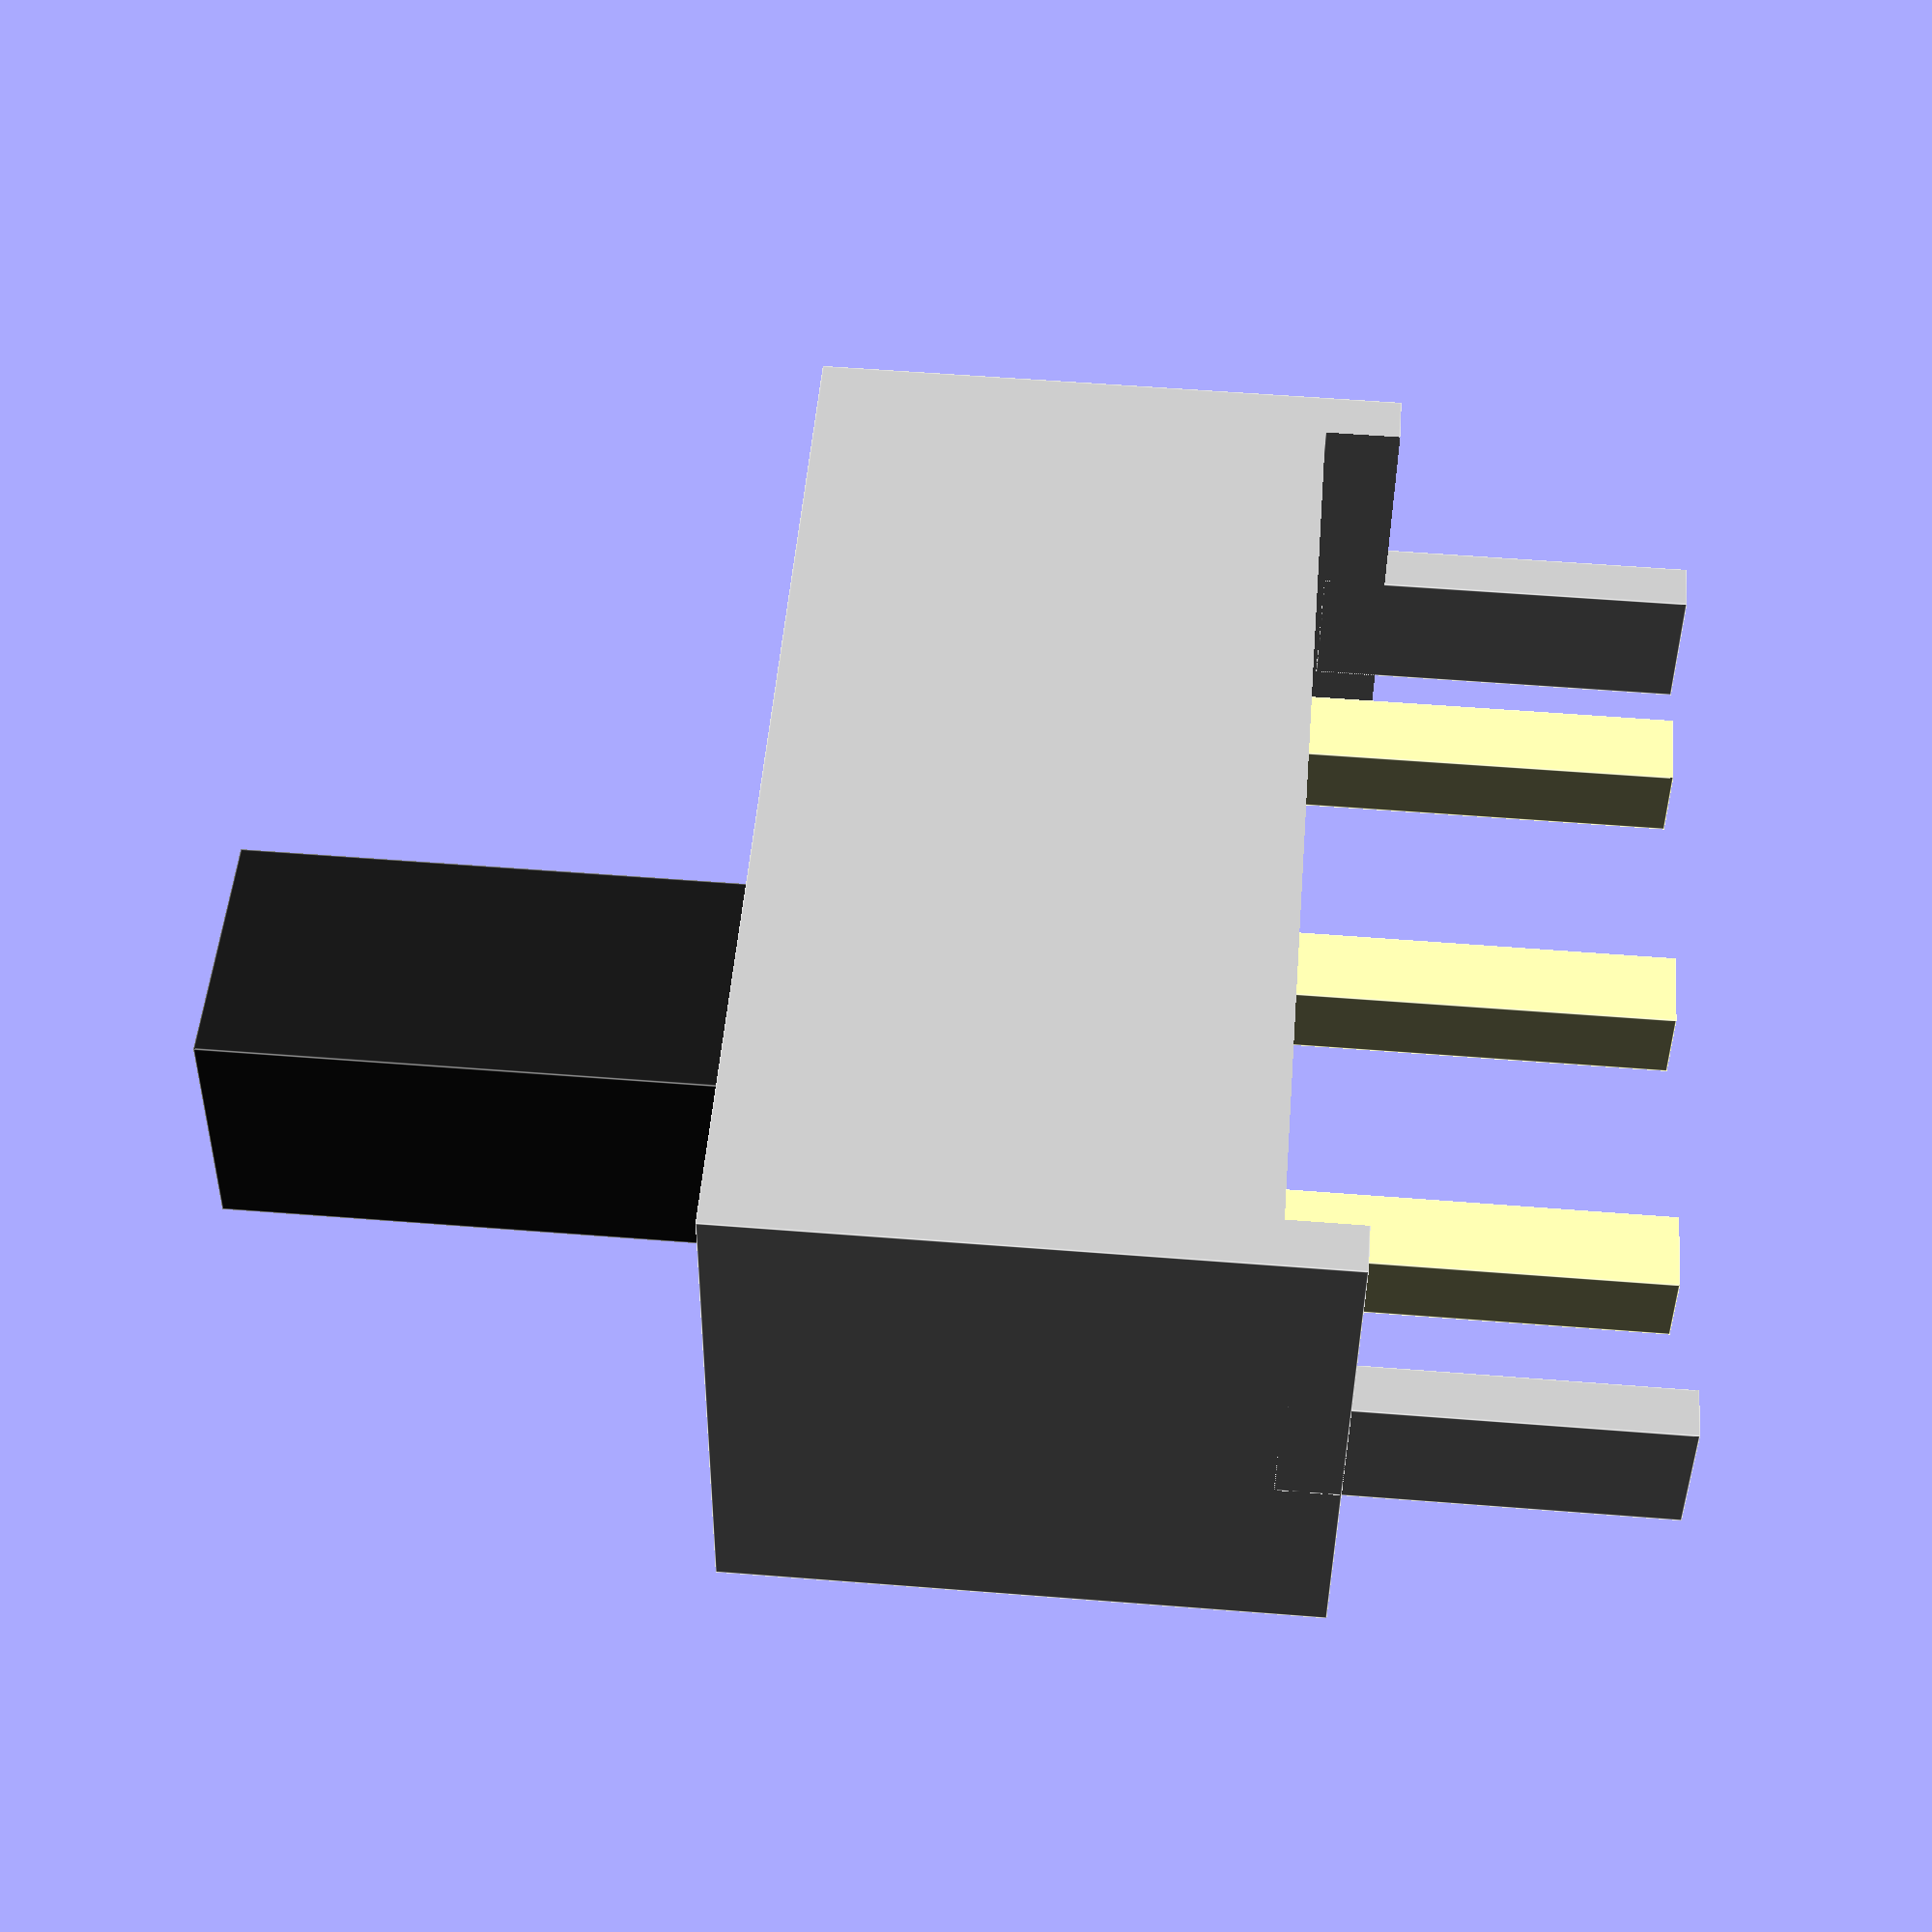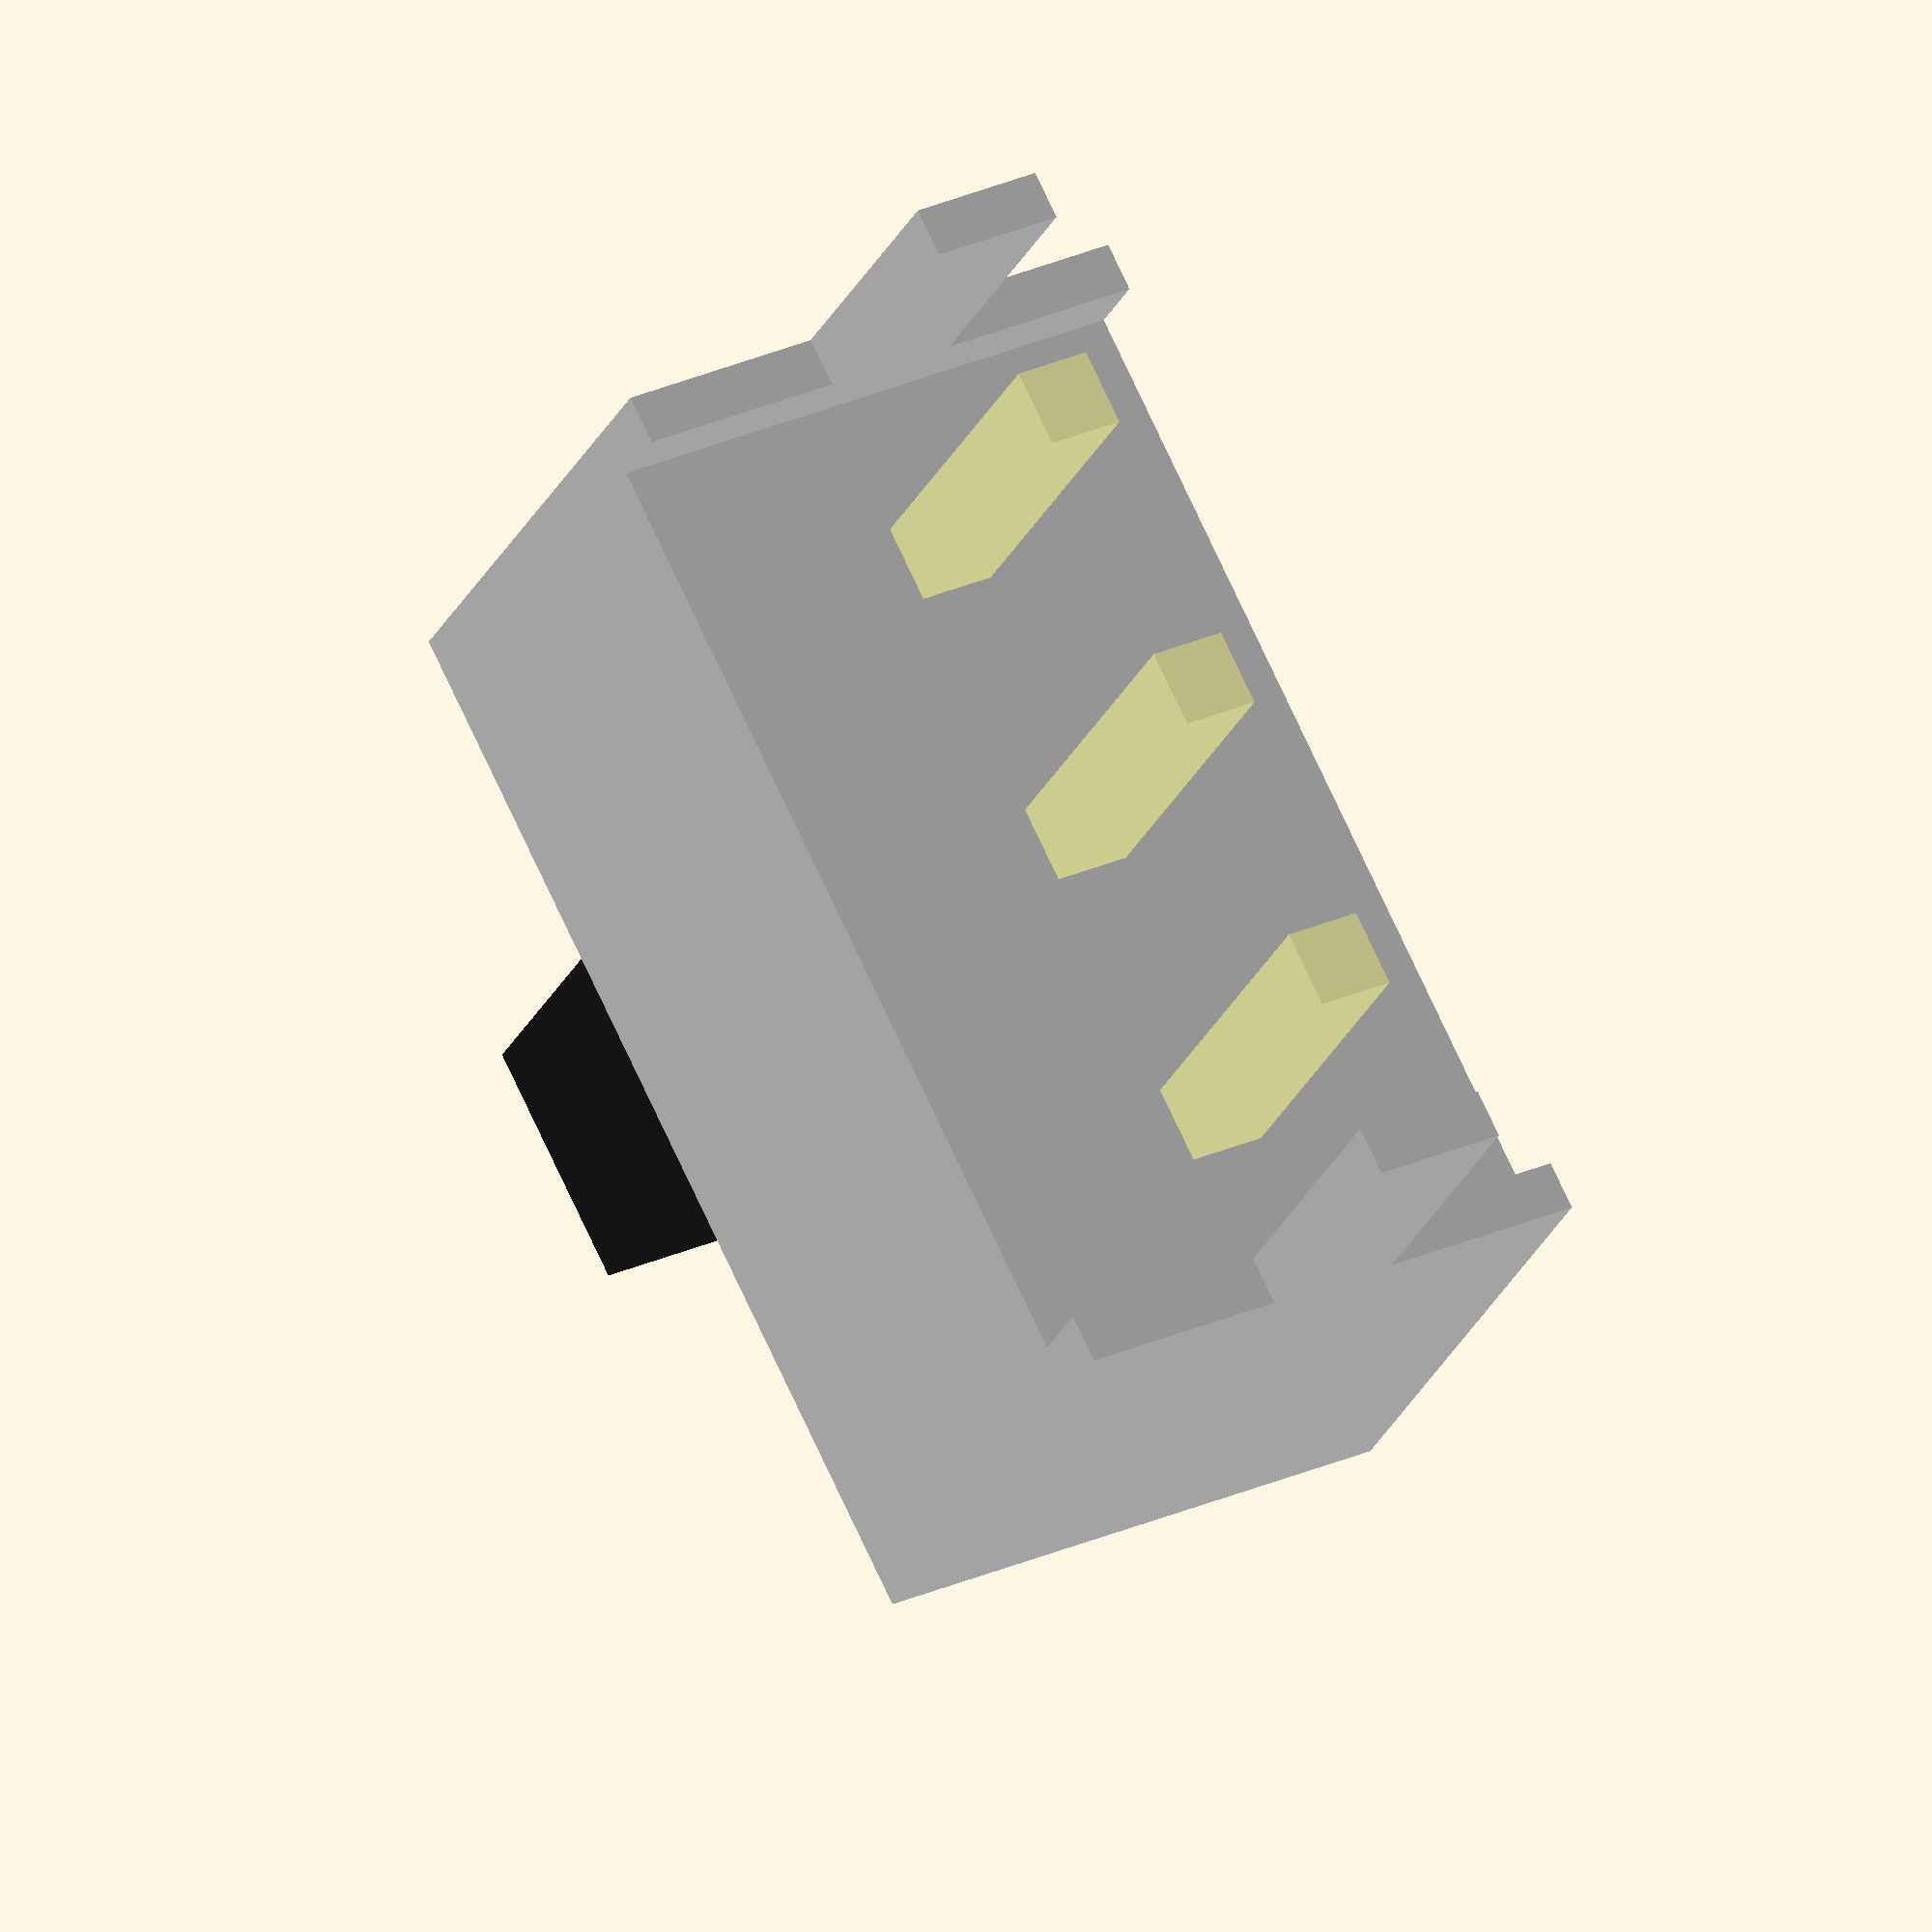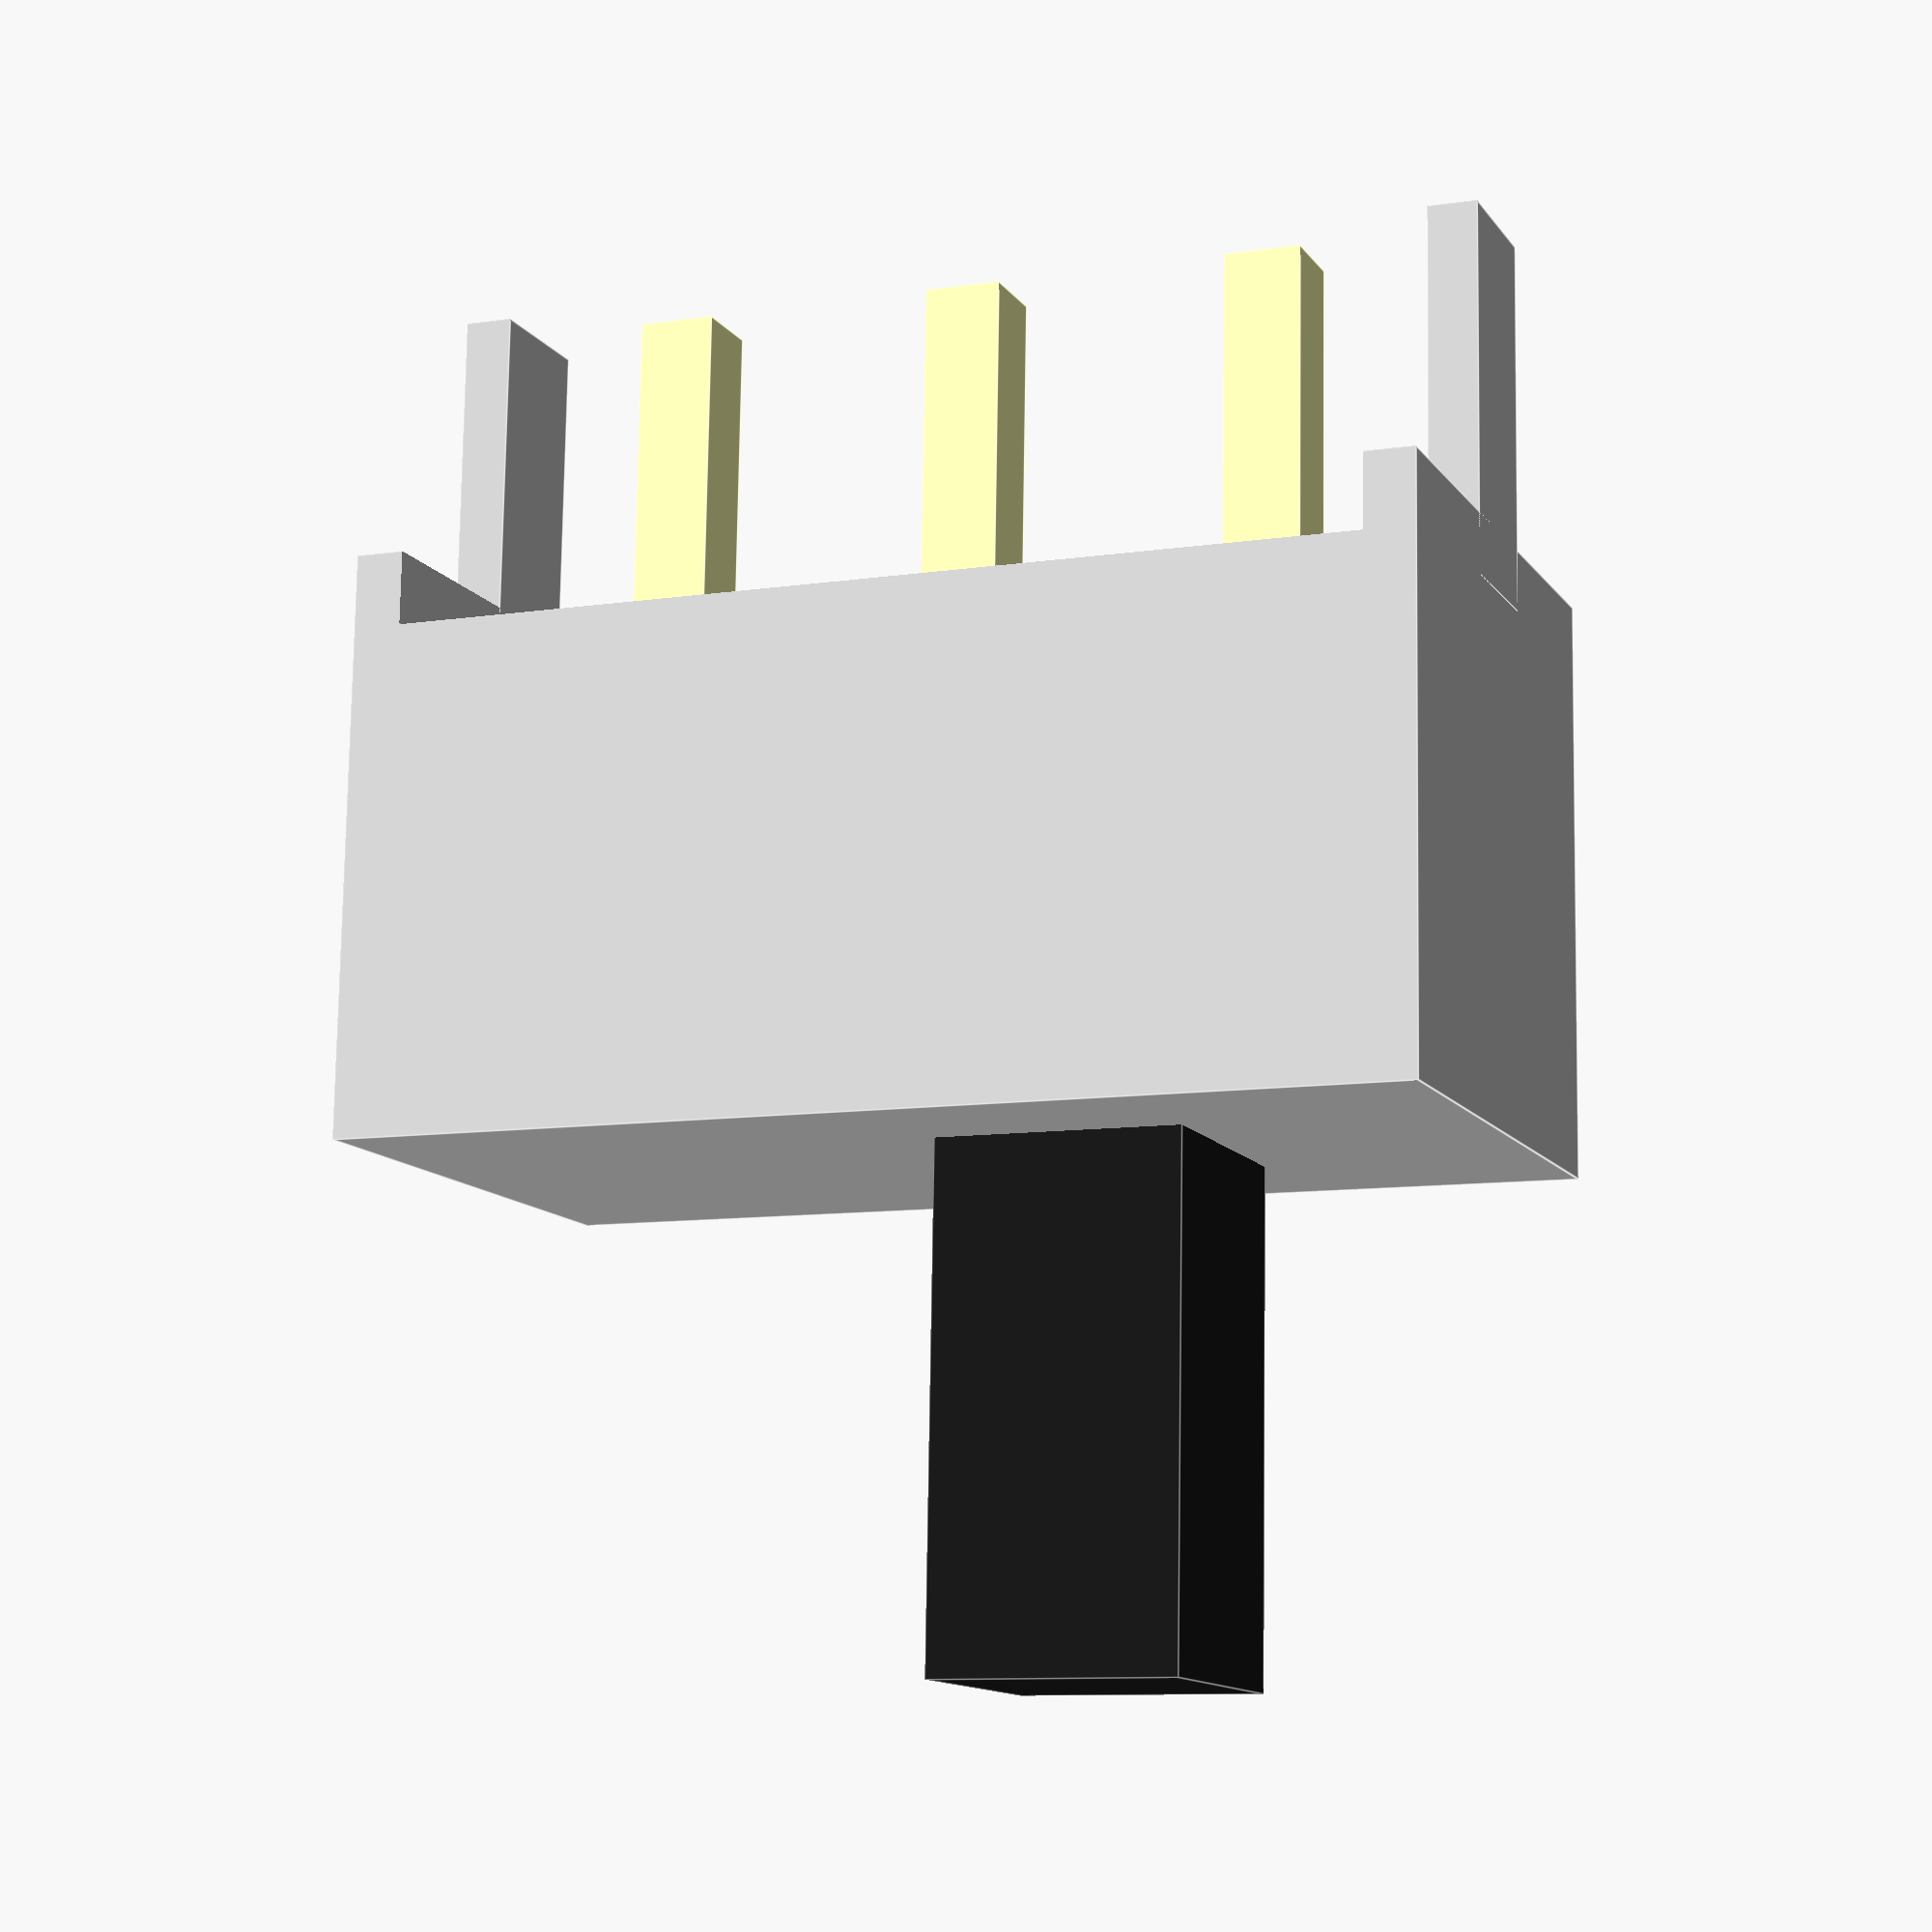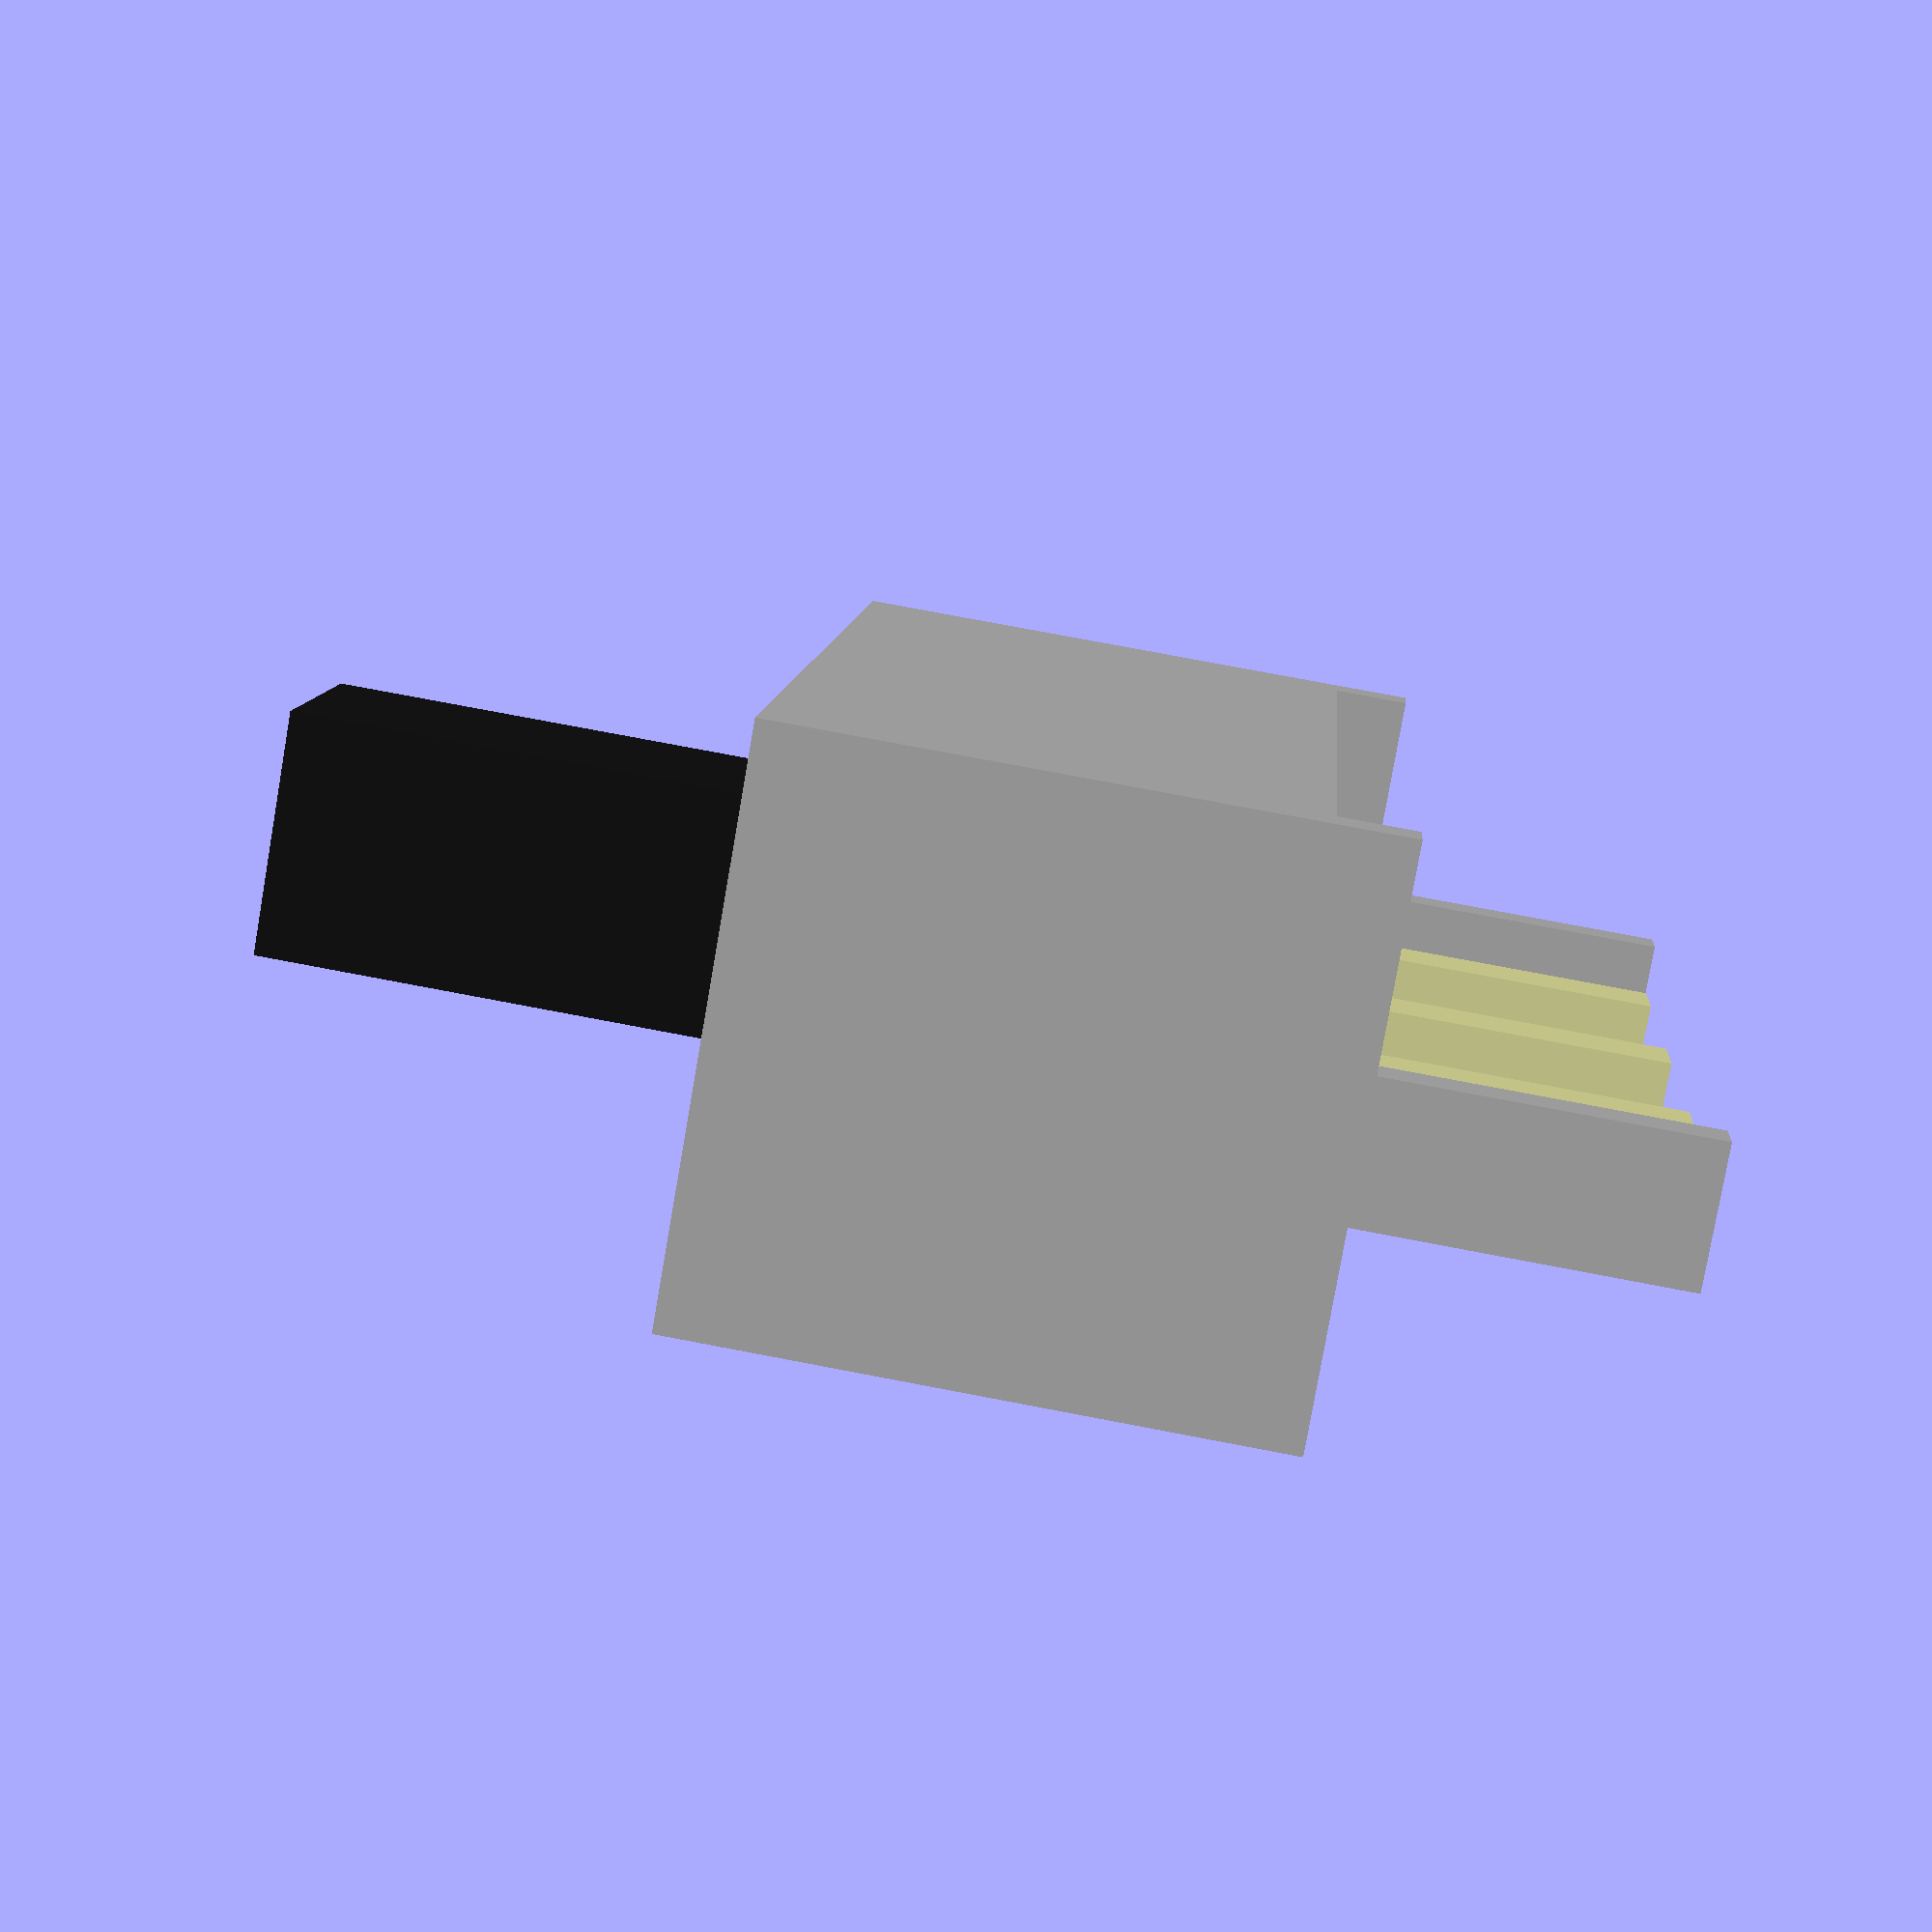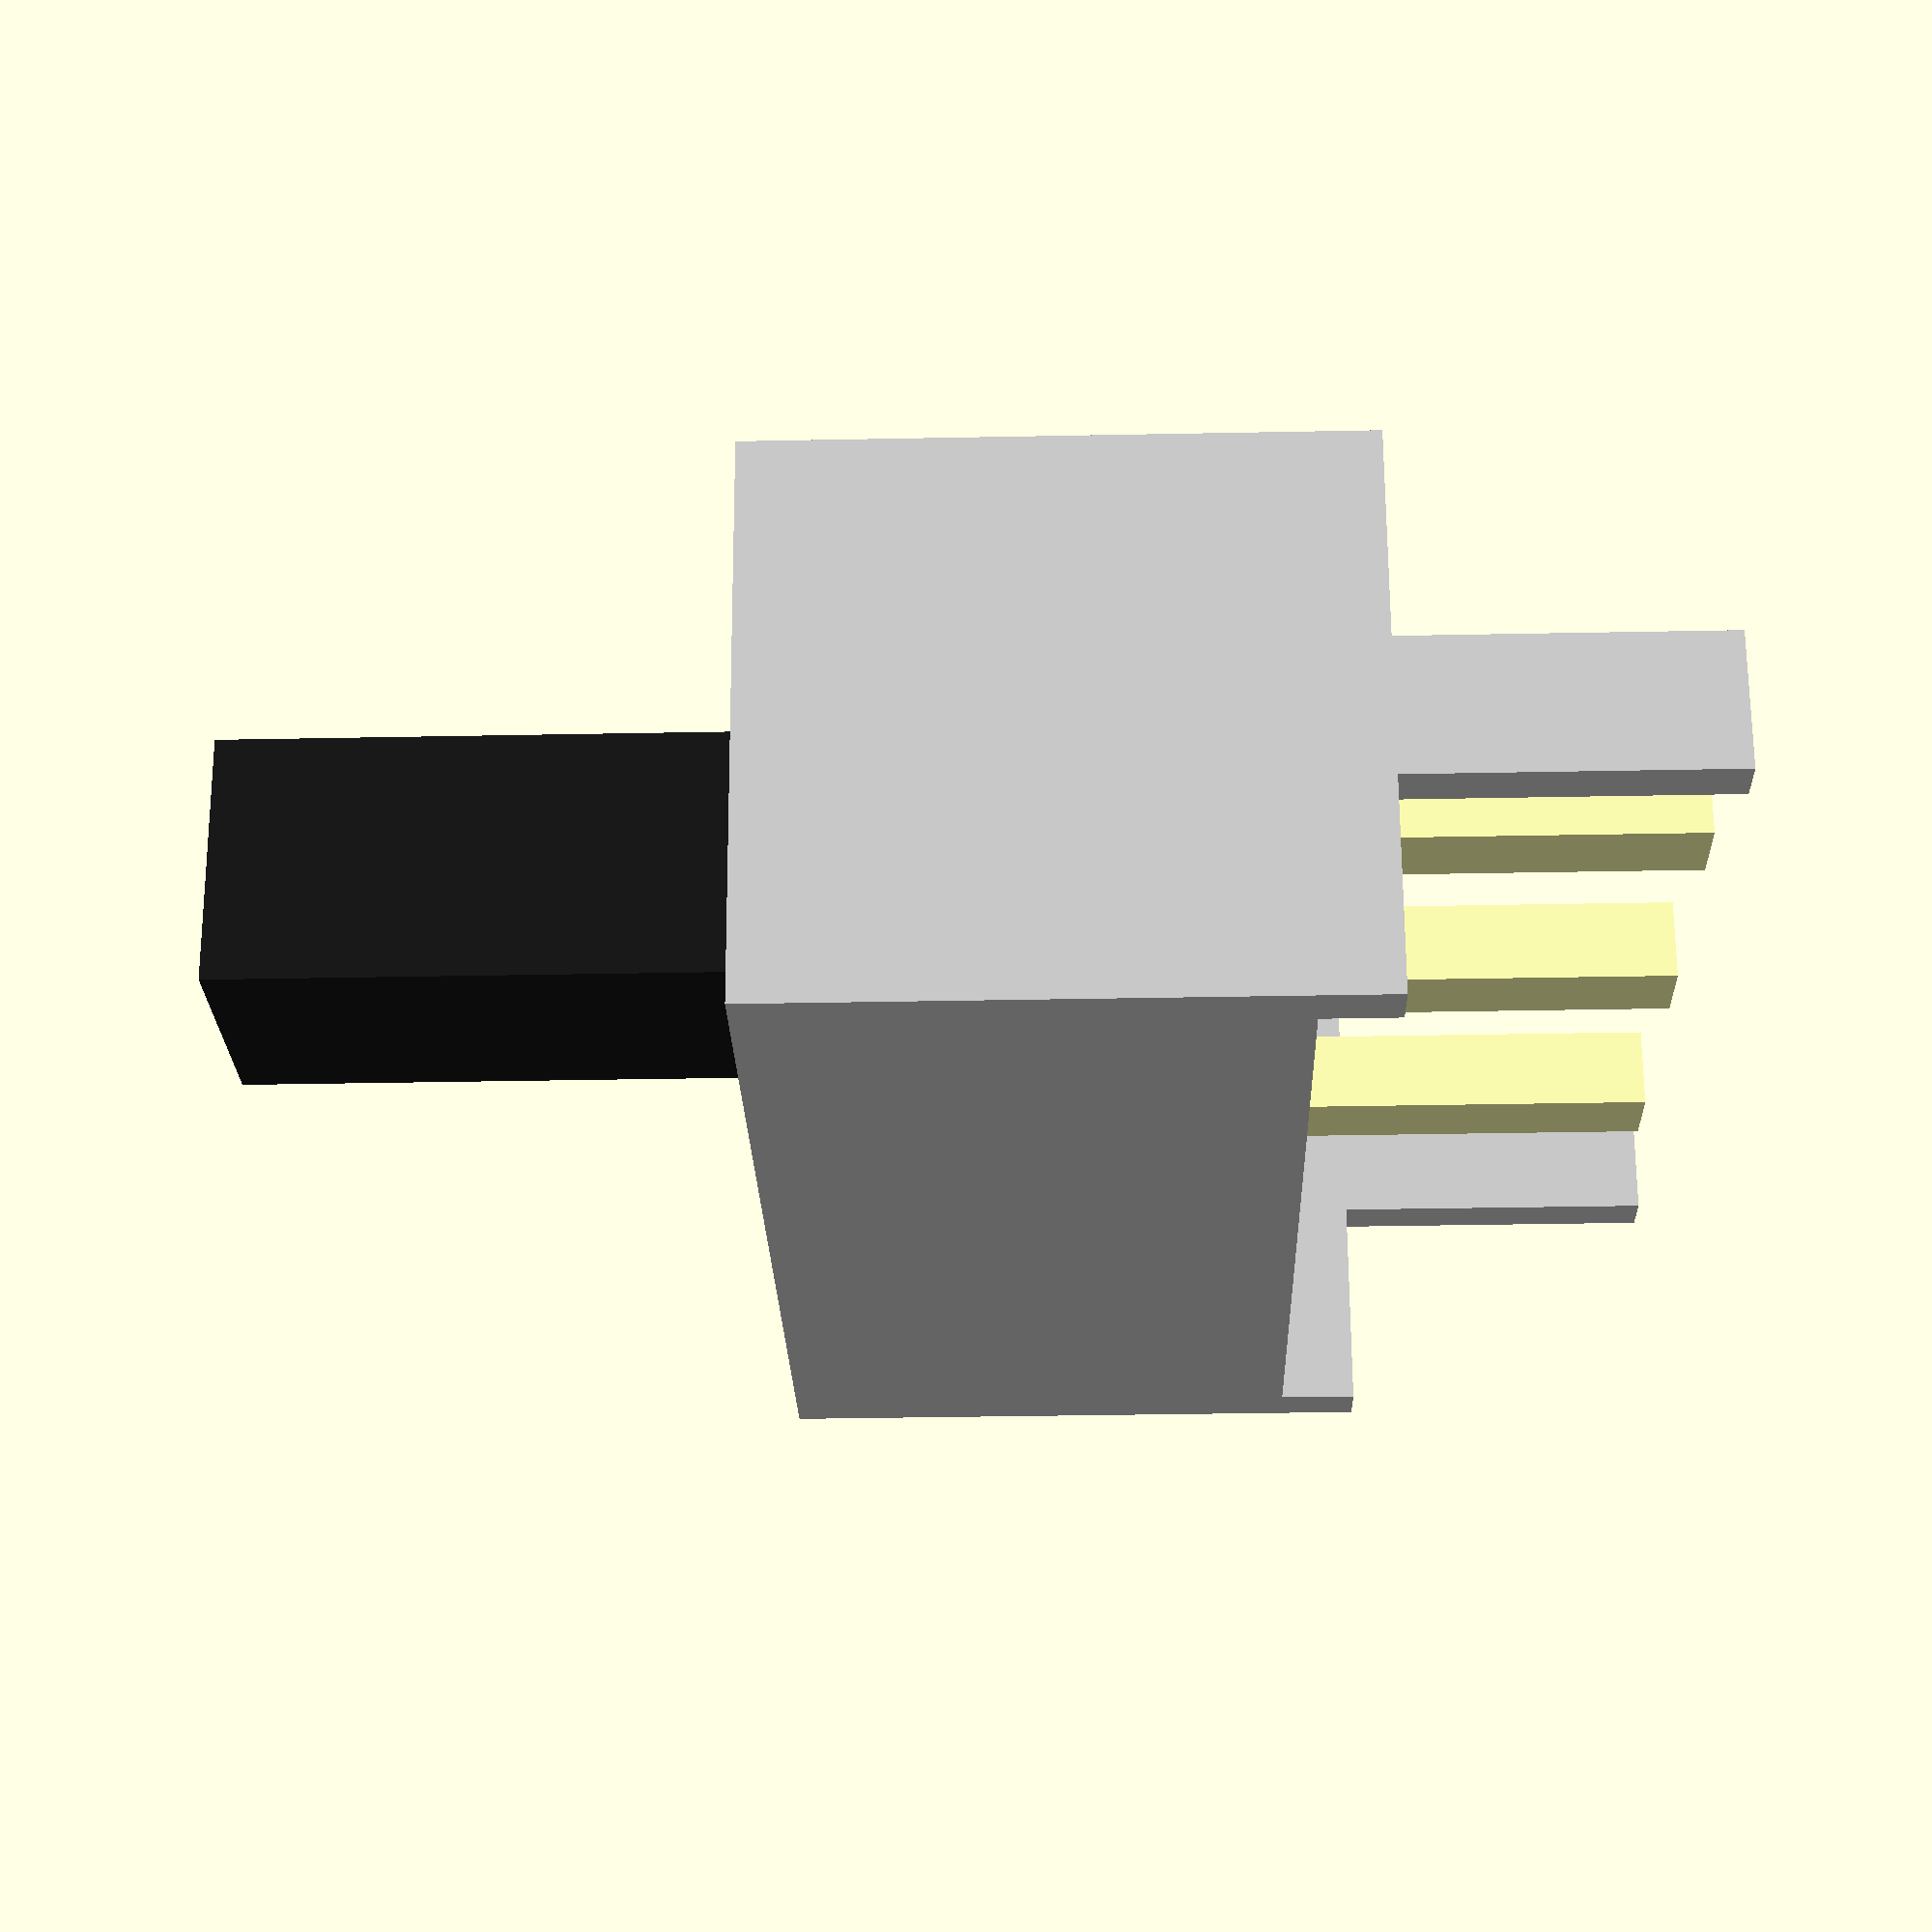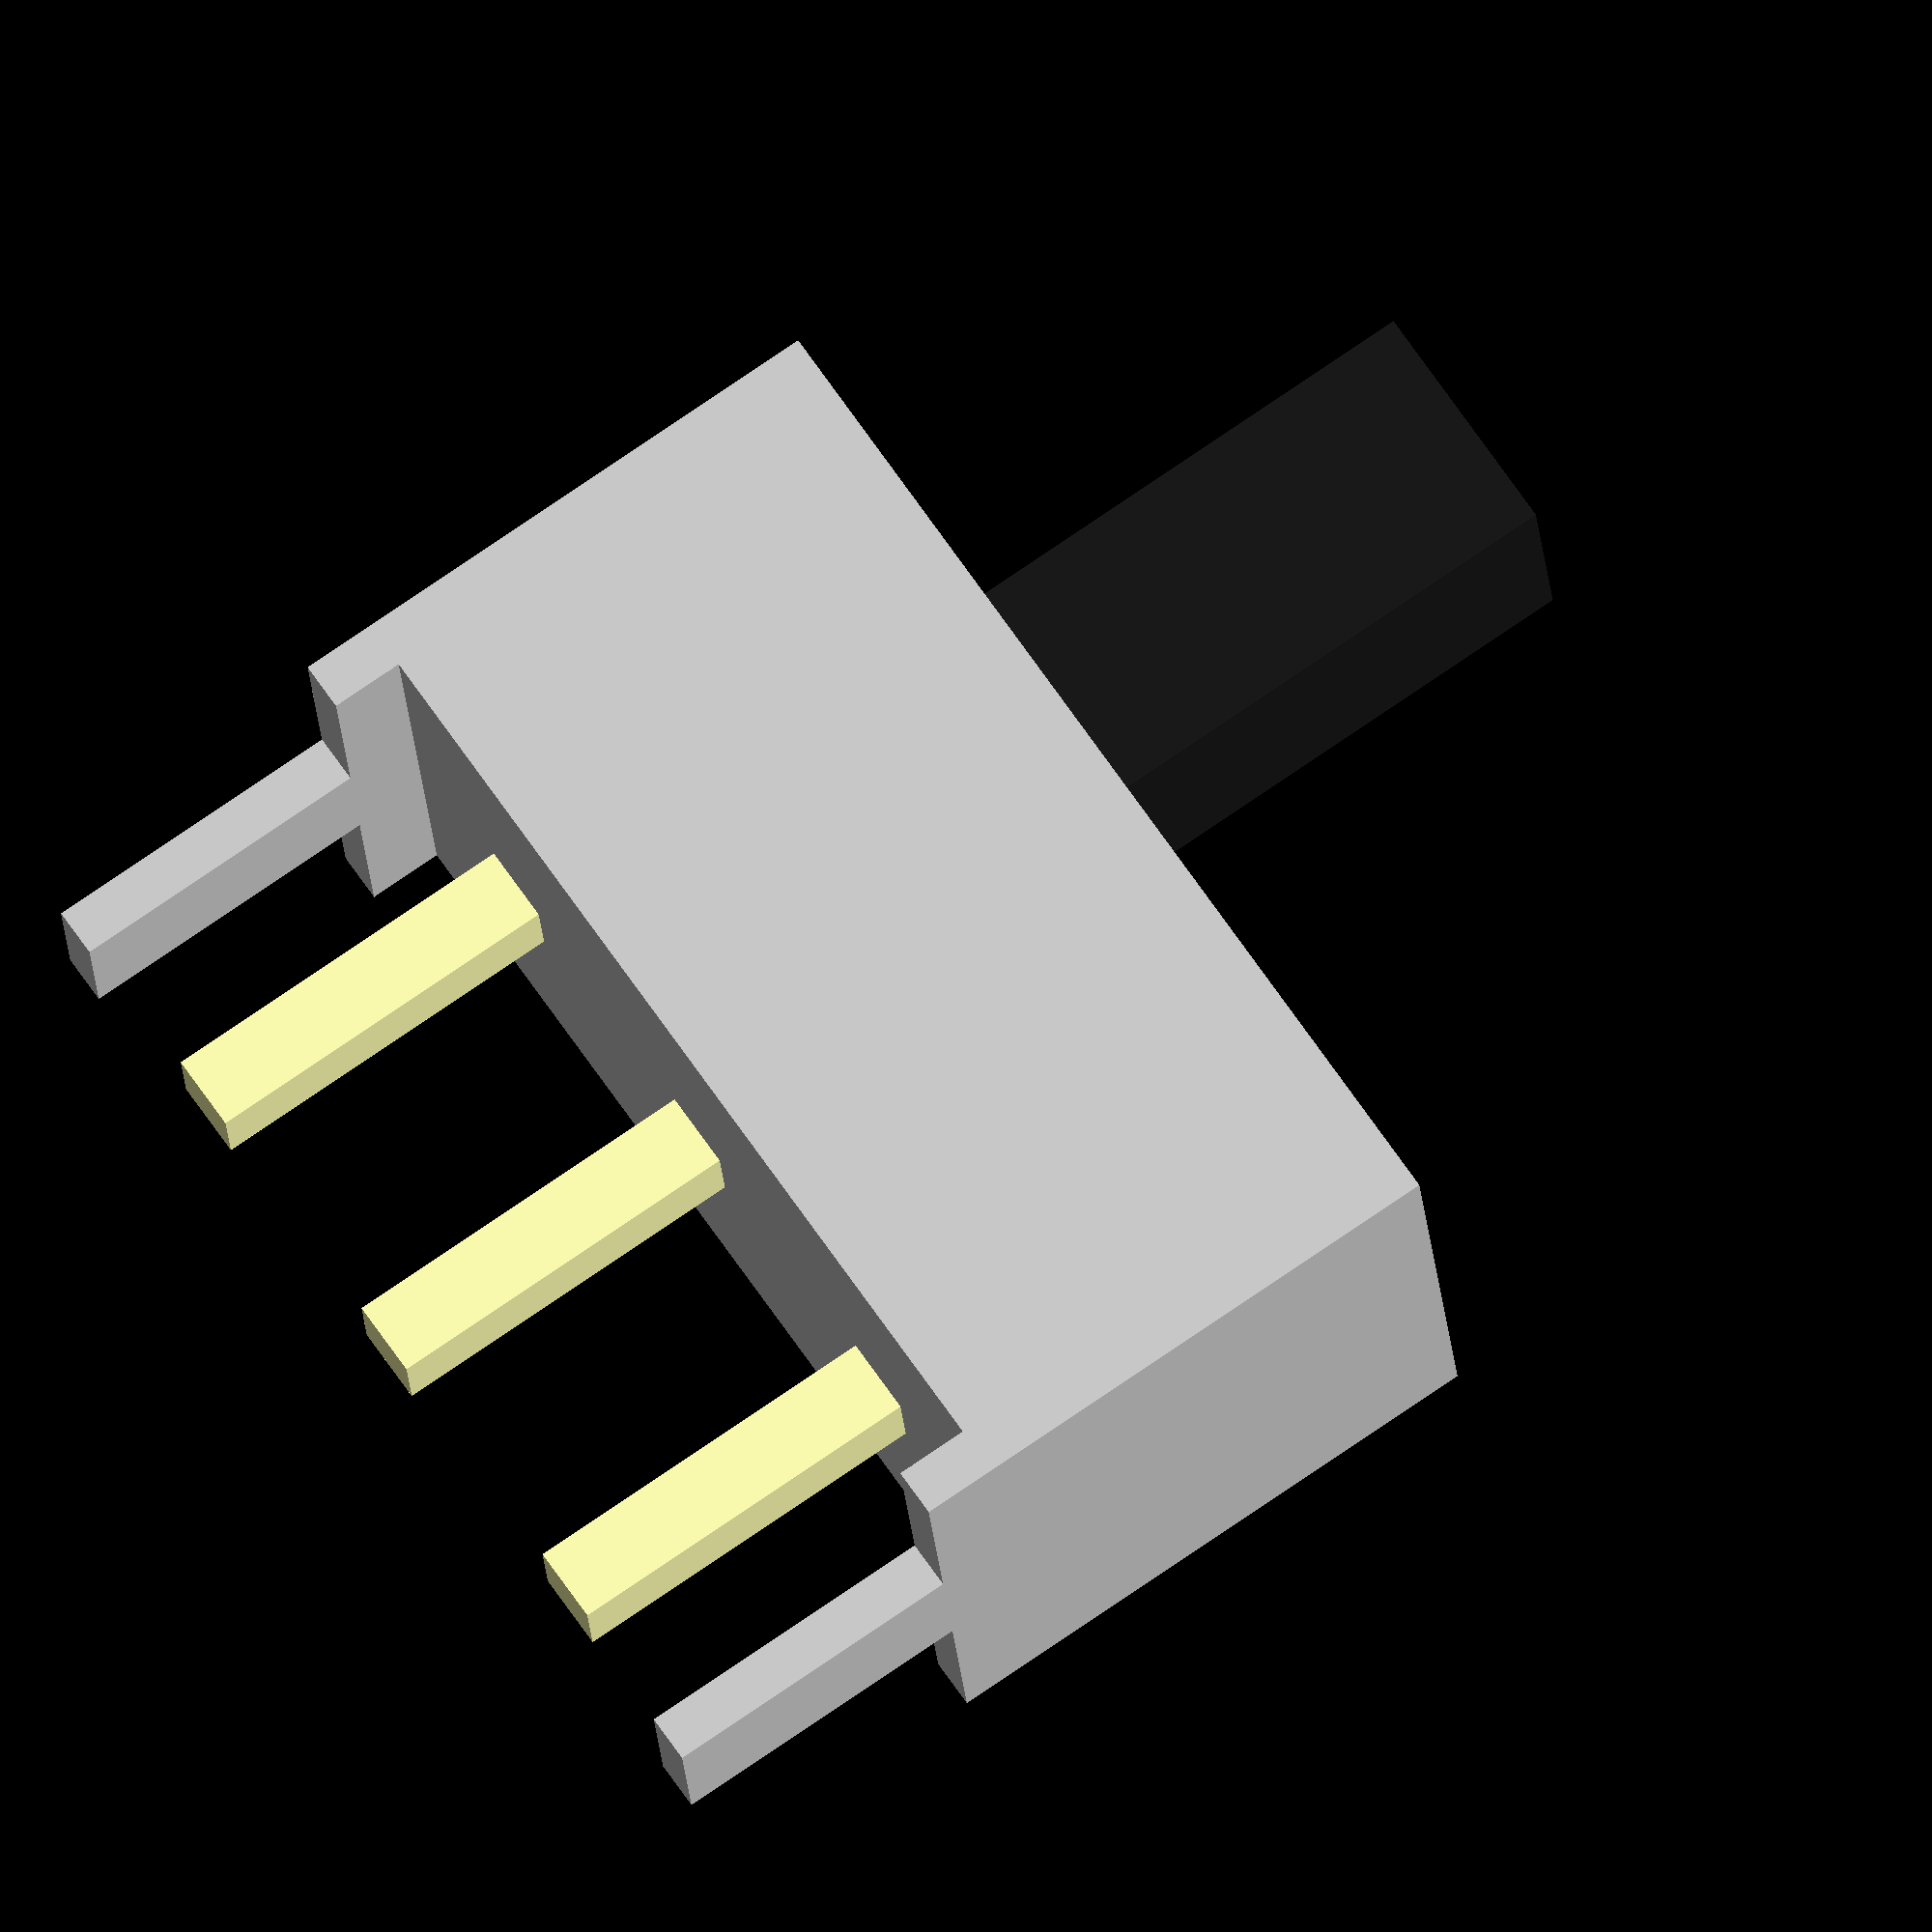
<openscad>
$fn = 300;

switch ();

module switch () {
    color ([0.8, 0.8, 0.8, 1]) {
        difference () {
            translate ([-2.24, 0, -0.6]) {
                cube ([4.48, 8.72, 4.7]);
            }
            translate ([-2.74, 0.4, -1.1]) {
                cube ([5.48, 7.92, 1.1]);
            }
        }
        translate ([-0.55, 0, -3.1]) {
            cube ([1.1, 0.4, 3]);
        }
        translate ([-0.55, 8.32, -3.1]) {
            cube ([1.1, 0.4, 3]);
        }
    }
    color ([1, 1, 0.7, 1]) {
        for (i = [-2.54: 2.54: 2.54]) {
            translate ([-0.315, 4.045 + i, -3]) {
                cube ([0.63, 0.63, 3]);
            }
        }
    }
    color ([0.1, 0.1, 0.1, 1]) {
        translate ([-1, 2.2, 3.6]) {
            cube ([2, 2, 4.6]);
        }
    }
}
</openscad>
<views>
elev=304.3 azim=264.5 roll=94.8 proj=p view=edges
elev=205.8 azim=26.5 roll=19.8 proj=o view=wireframe
elev=281.9 azim=248.4 roll=0.9 proj=p view=edges
elev=283.6 azim=23.6 roll=100.8 proj=p view=solid
elev=31.8 azim=277.4 roll=91.6 proj=p view=solid
elev=284.1 azim=276.8 roll=235.5 proj=o view=solid
</views>
